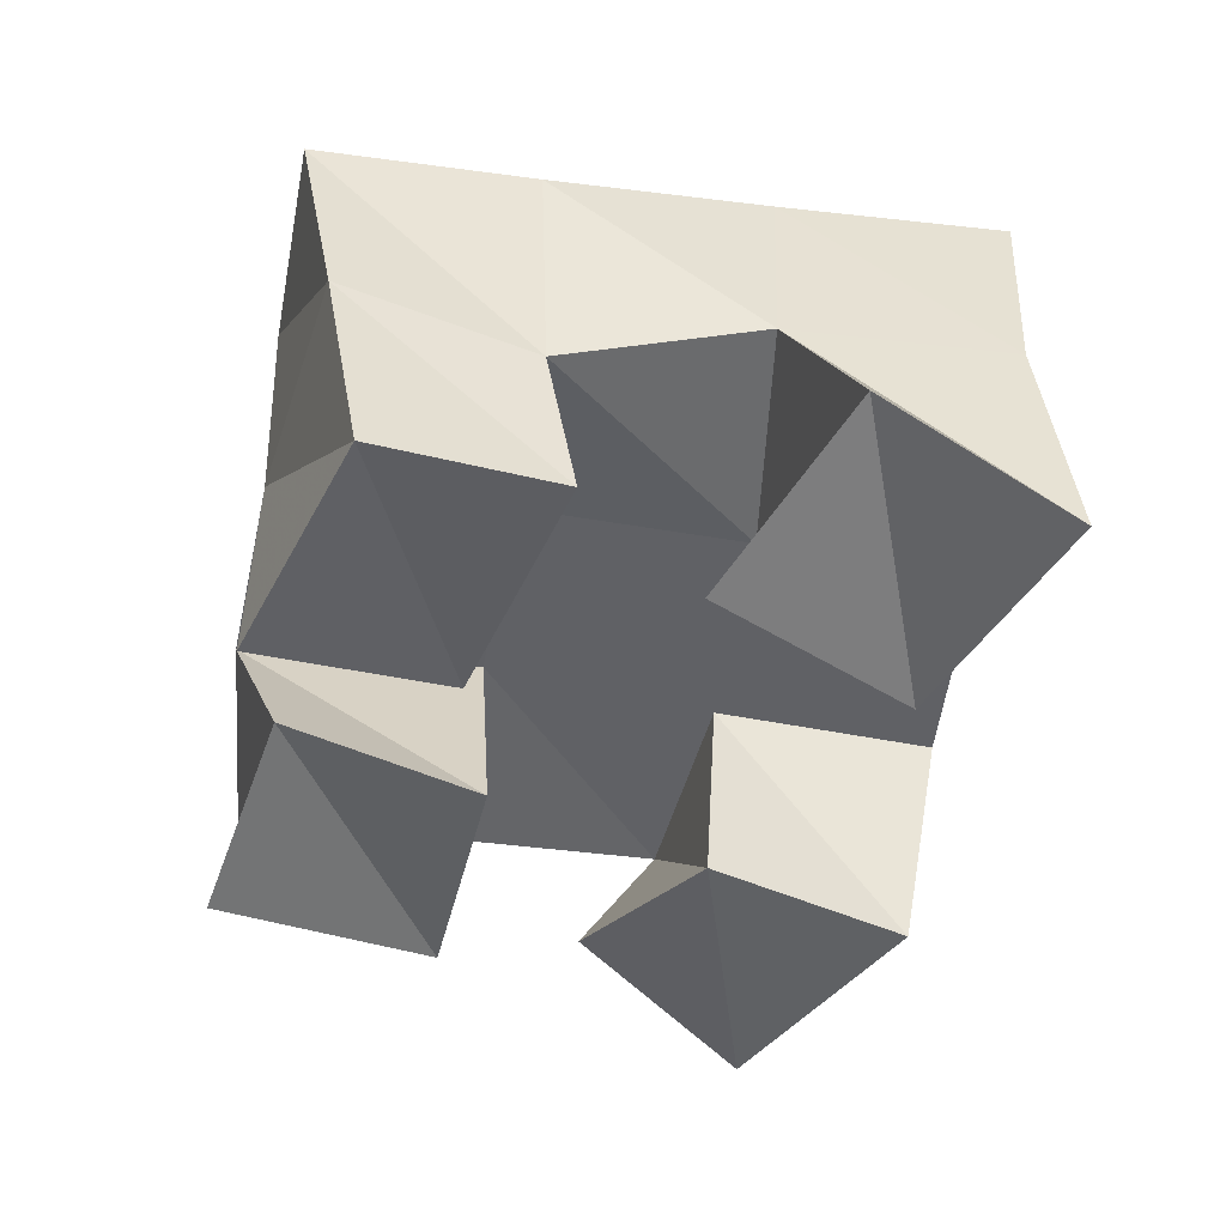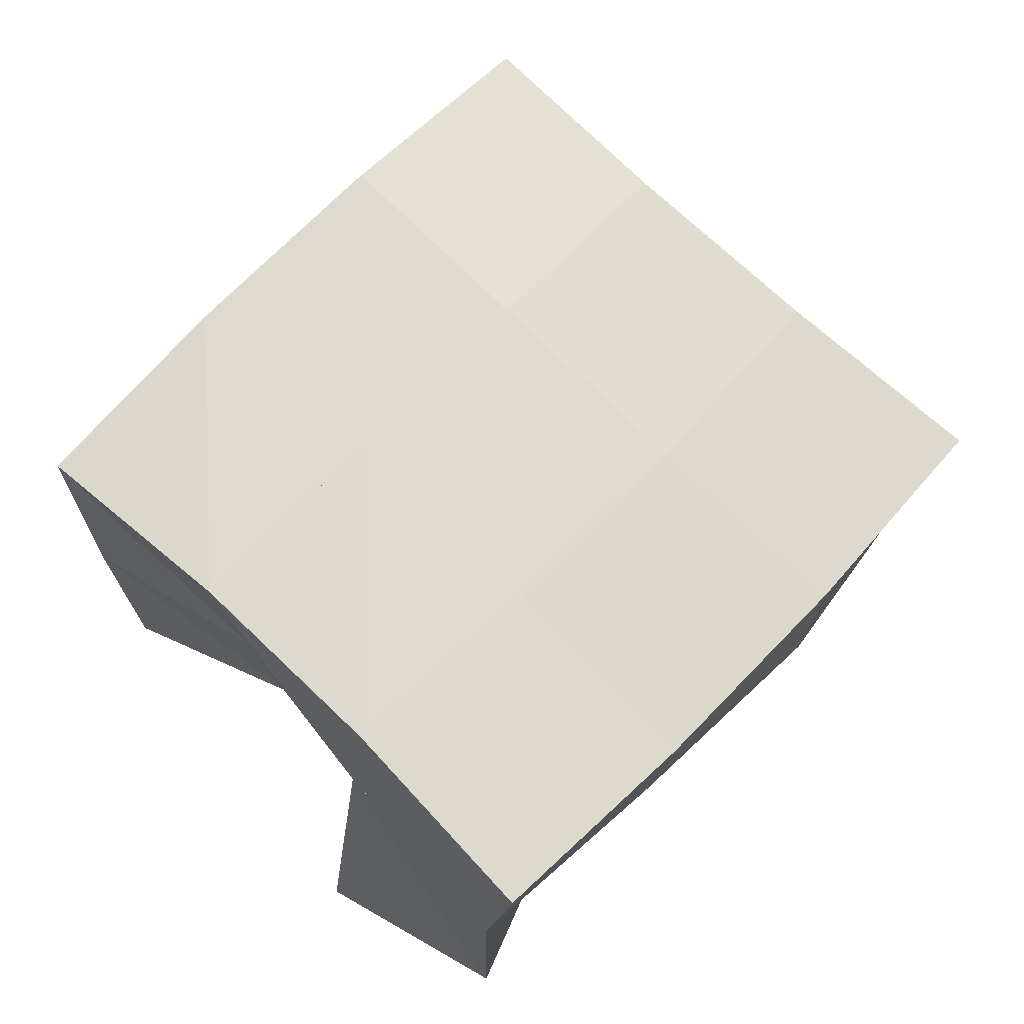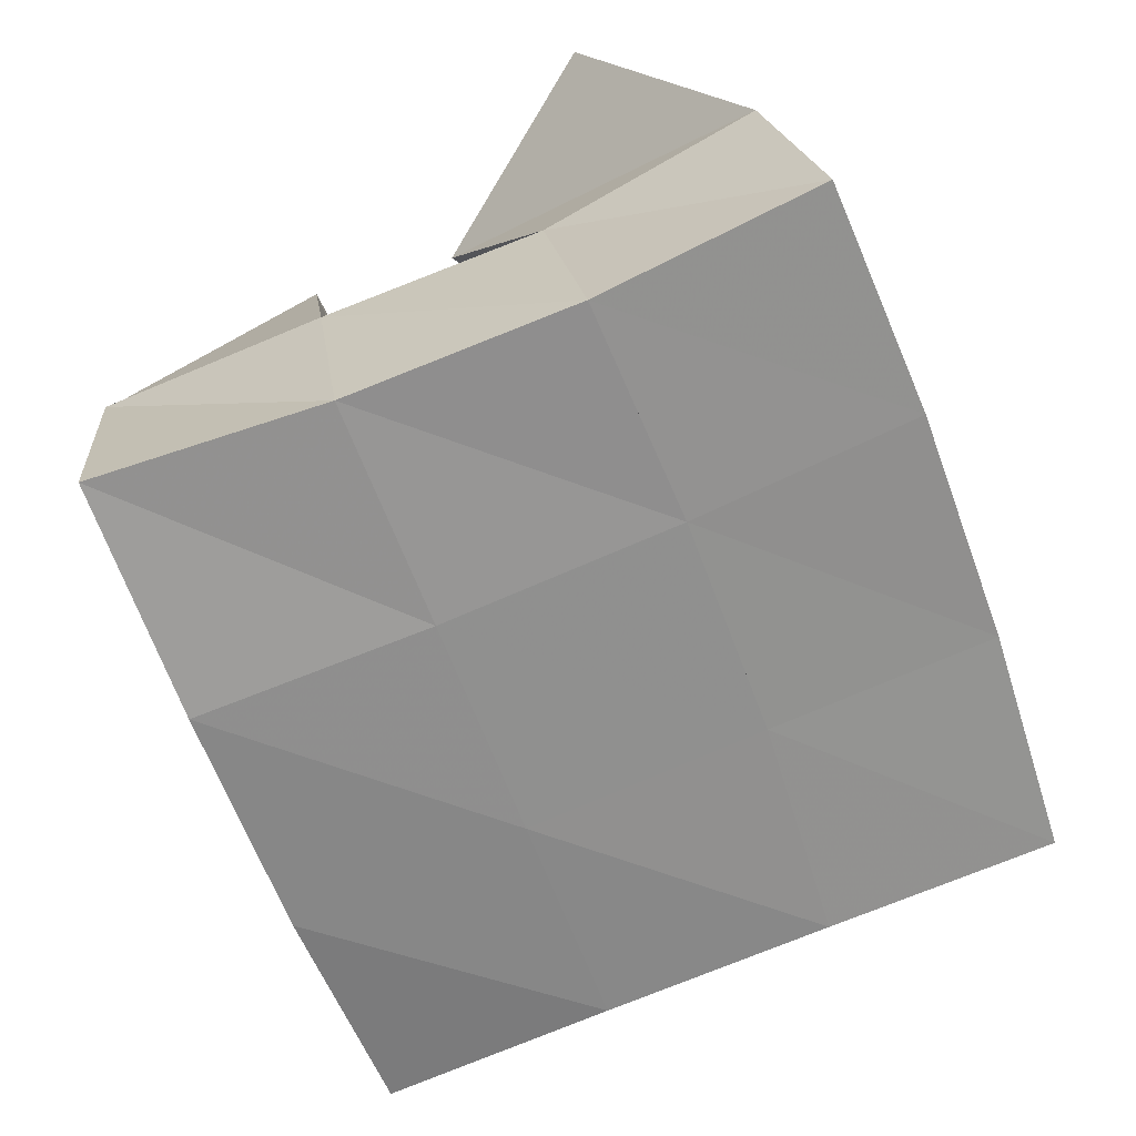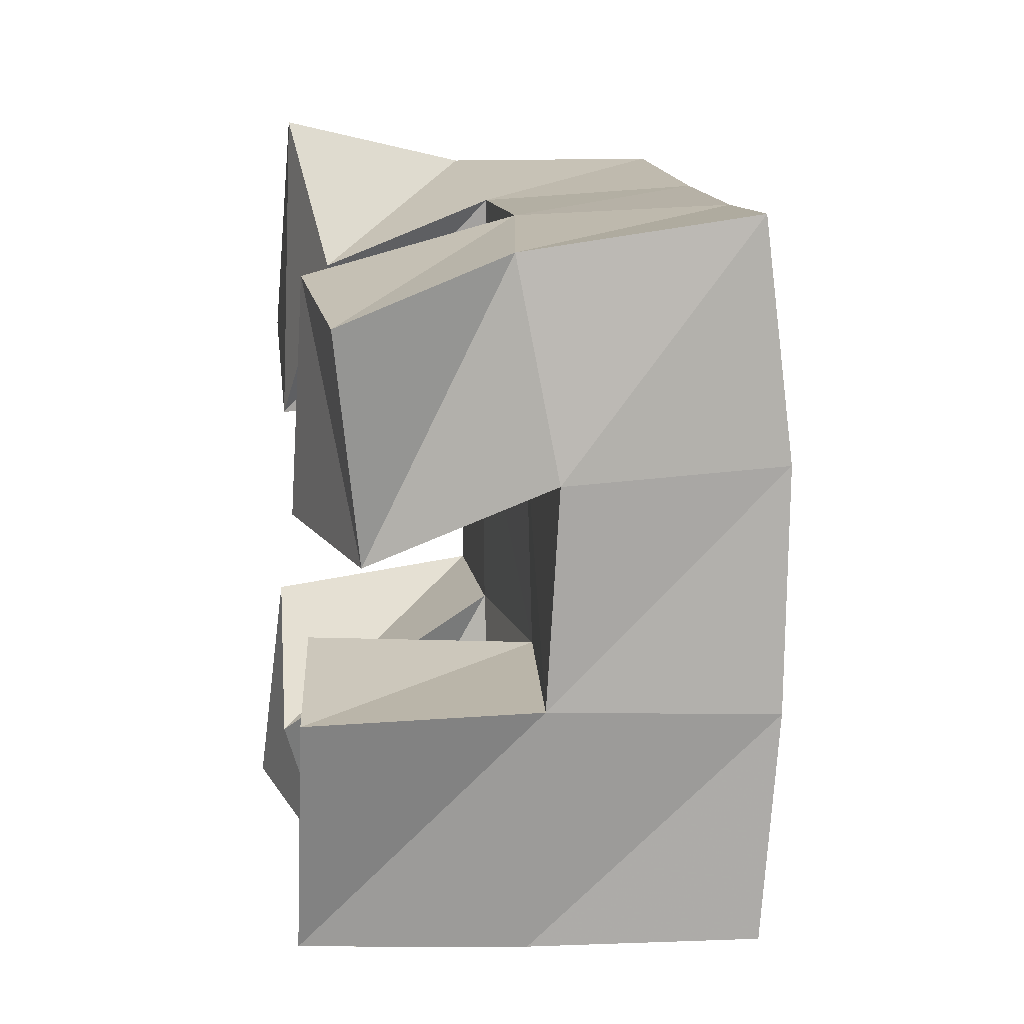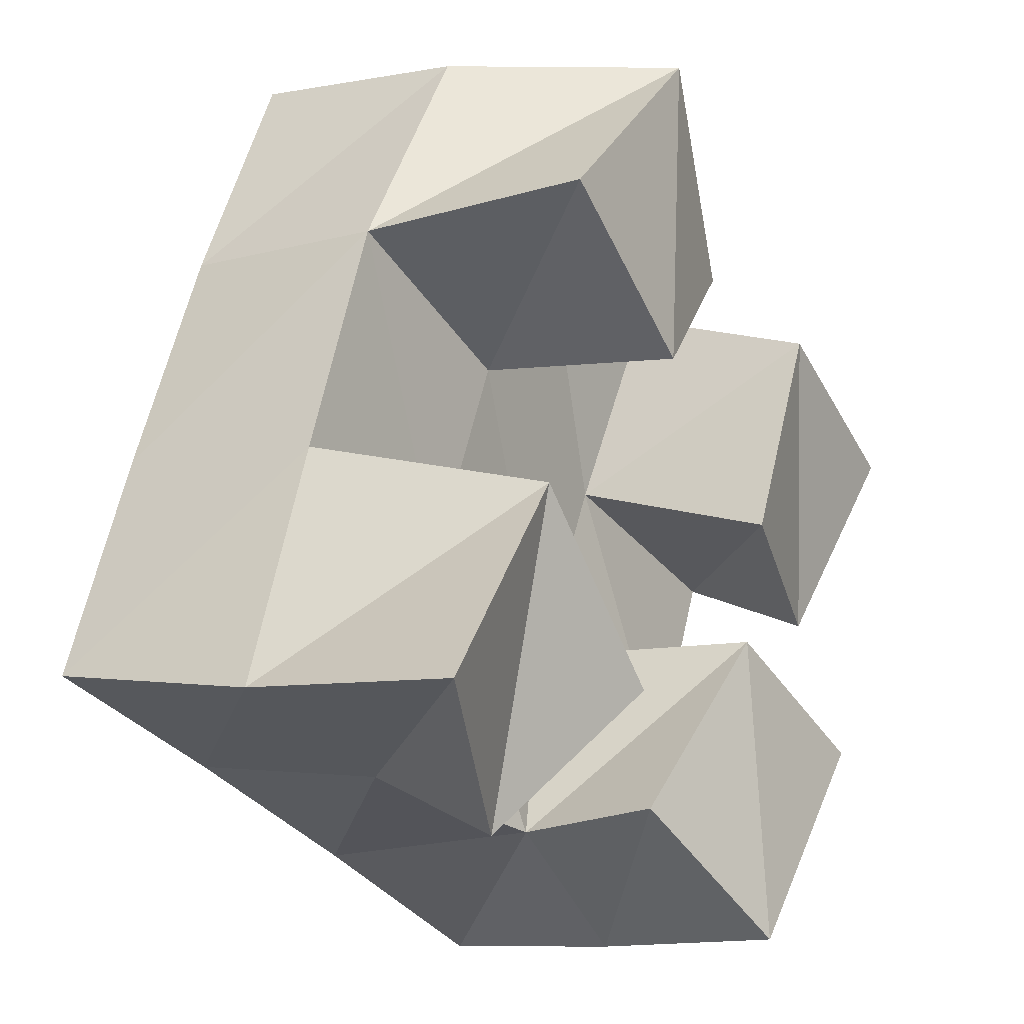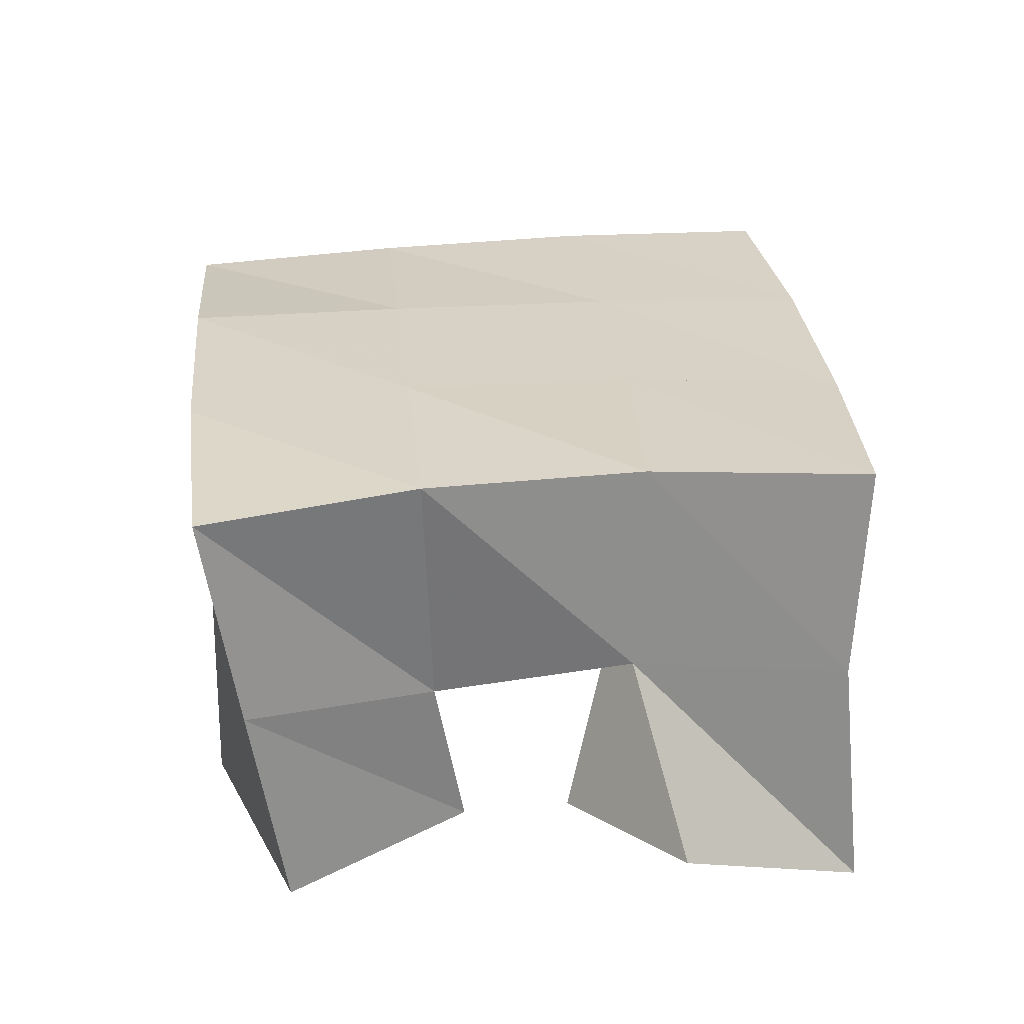
<metadata>
{"format":"obj","ext":"obj","renderer":"f3d","projection":"perspective","resolution":1024,"background":"white","views":[{"elev":-45.6,"azim":-169.5,"up":"+Y"},{"elev":73.9,"azim":-116.4,"up":"+Y"},{"elev":28.7,"azim":170.1,"up":"+Z"},{"elev":-7.9,"azim":81.6,"up":"+Z"},{"elev":-12.7,"azim":-56.4,"up":"+Z"},{"elev":31.1,"azim":-165.7,"up":"+Y"}]}
</metadata>
<code>
v 1.314 0.1 0.05153
v 1.321 0.155 0.05516
v 1.351 0.1161 0.02604
v 1.368 0.1579 0.04203
v 1.351 0.1024 0.09623
v 1.335 0.1511 0.107
v 1.386 0.1017 0.05834
v 1.38 0.1507 0.09179
v 1.438 0.1 0.1031
v 1.444 0.1514 0.1179
v 1.478 0.1119 0.08659
v 1.495 0.1505 0.1019
v 1.459 0.1 0.1518
v 1.462 0.146 0.1663
v 1.504 0.1033 0.1306
v 1.506 0.1396 0.147
v 1.36 0.1001 0.163
v 1.35 0.1482 0.158
v 1.398 0.1 0.1331
v 1.396 0.1479 0.1376
v 1.402 0.1 0.203
v 1.374 0.1441 0.2035
v 1.43 0.1077 0.1613
v 1.417 0.1459 0.1817
v 1.406 0.1123 0.03599
v 1.412 0.1484 0.03318
v 1.441 0.1022 0.009206
v 1.45 0.1505 0.009214
v 1.437 0.1039 0.07599
v 1.429 0.1549 0.07625
v 1.476 0.1 0.0543
v 1.476 0.1504 0.05765
v 1.319 0.2035 0.06144
v 1.367 0.2053 0.04726
v 1.334 0.1994 0.1101
v 1.381 0.2018 0.09483
v 1.351 0.1965 0.1594
v 1.398 0.1985 0.1414
v 1.371 0.1929 0.2069
v 1.417 0.1949 0.1872
v 1.414 0.2038 0.03057
v 1.43 0.2023 0.07708
v 1.447 0.199 0.1236
v 1.464 0.1935 0.17
v 1.459 0.1989 0.01096
v 1.477 0.2 0.05761
v 1.495 0.1983 0.1072
v 1.512 0.1896 0.1553
f 1 2 4
f 3 1 4
f 2 6 8
f 4 2 8
f 6 5 7
f 8 6 7
f 5 1 3
f 7 5 3
f 8 7 3
f 4 8 3
f 2 1 5
f 6 2 5
f 9 10 12
f 11 9 12
f 10 14 16
f 12 10 16
f 14 13 15
f 16 14 15
f 13 9 11
f 15 13 11
f 16 15 11
f 12 16 11
f 10 9 13
f 14 10 13
f 17 18 20
f 19 17 20
f 18 22 24
f 20 18 24
f 22 21 23
f 24 22 23
f 21 17 19
f 23 21 19
f 24 23 19
f 20 24 19
f 18 17 21
f 22 18 21
f 25 26 28
f 27 25 28
f 26 30 32
f 28 26 32
f 30 29 31
f 32 30 31
f 29 25 27
f 31 29 27
f 32 31 27
f 28 32 27
f 26 25 29
f 30 26 29
f 2 33 34
f 4 2 34
f 33 35 36
f 34 33 36
f 35 6 8
f 36 35 8
f 6 2 4
f 8 6 4
f 36 8 4
f 34 36 4
f 33 2 6
f 35 33 6
f 6 35 36
f 8 6 36
f 35 37 38
f 36 35 38
f 37 18 20
f 38 37 20
f 18 6 8
f 20 18 8
f 38 20 8
f 36 38 8
f 35 6 18
f 37 35 18
f 18 37 38
f 20 18 38
f 37 39 40
f 38 37 40
f 39 22 24
f 40 39 24
f 22 18 20
f 24 22 20
f 40 24 20
f 38 40 20
f 37 18 22
f 39 37 22
f 4 34 41
f 26 4 41
f 34 36 42
f 41 34 42
f 36 8 30
f 42 36 30
f 8 4 26
f 30 8 26
f 42 30 26
f 41 42 26
f 34 4 8
f 36 34 8
f 8 36 42
f 30 8 42
f 36 38 43
f 42 36 43
f 38 20 10
f 43 38 10
f 20 8 30
f 10 20 30
f 43 10 30
f 42 43 30
f 36 8 20
f 38 36 20
f 20 38 43
f 10 20 43
f 38 40 44
f 43 38 44
f 40 24 14
f 44 40 14
f 24 20 10
f 14 24 10
f 44 14 10
f 43 44 10
f 38 20 24
f 40 38 24
f 26 41 45
f 28 26 45
f 41 42 46
f 45 41 46
f 42 30 32
f 46 42 32
f 30 26 28
f 32 30 28
f 46 32 28
f 45 46 28
f 41 26 30
f 42 41 30
f 30 42 46
f 32 30 46
f 42 43 47
f 46 42 47
f 43 10 12
f 47 43 12
f 10 30 32
f 12 10 32
f 47 12 32
f 46 47 32
f 42 30 10
f 43 42 10
f 10 43 47
f 12 10 47
f 43 44 48
f 47 43 48
f 44 14 16
f 48 44 16
f 14 10 12
f 16 14 12
f 48 16 12
f 47 48 12
f 43 10 14
f 44 43 14

</code>
